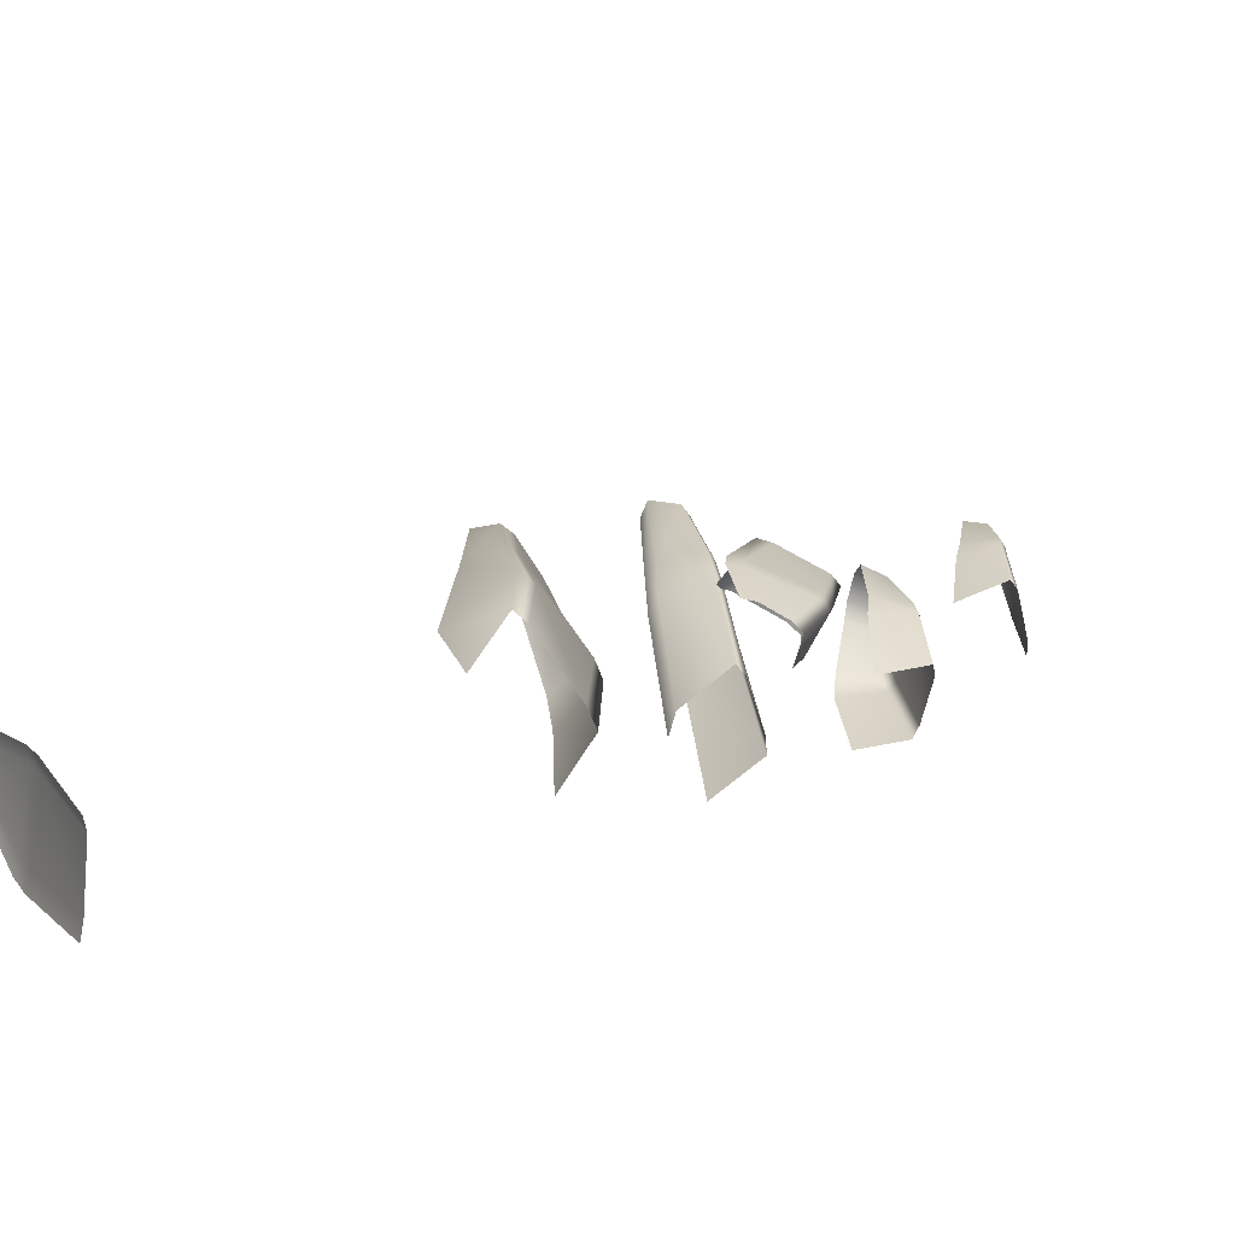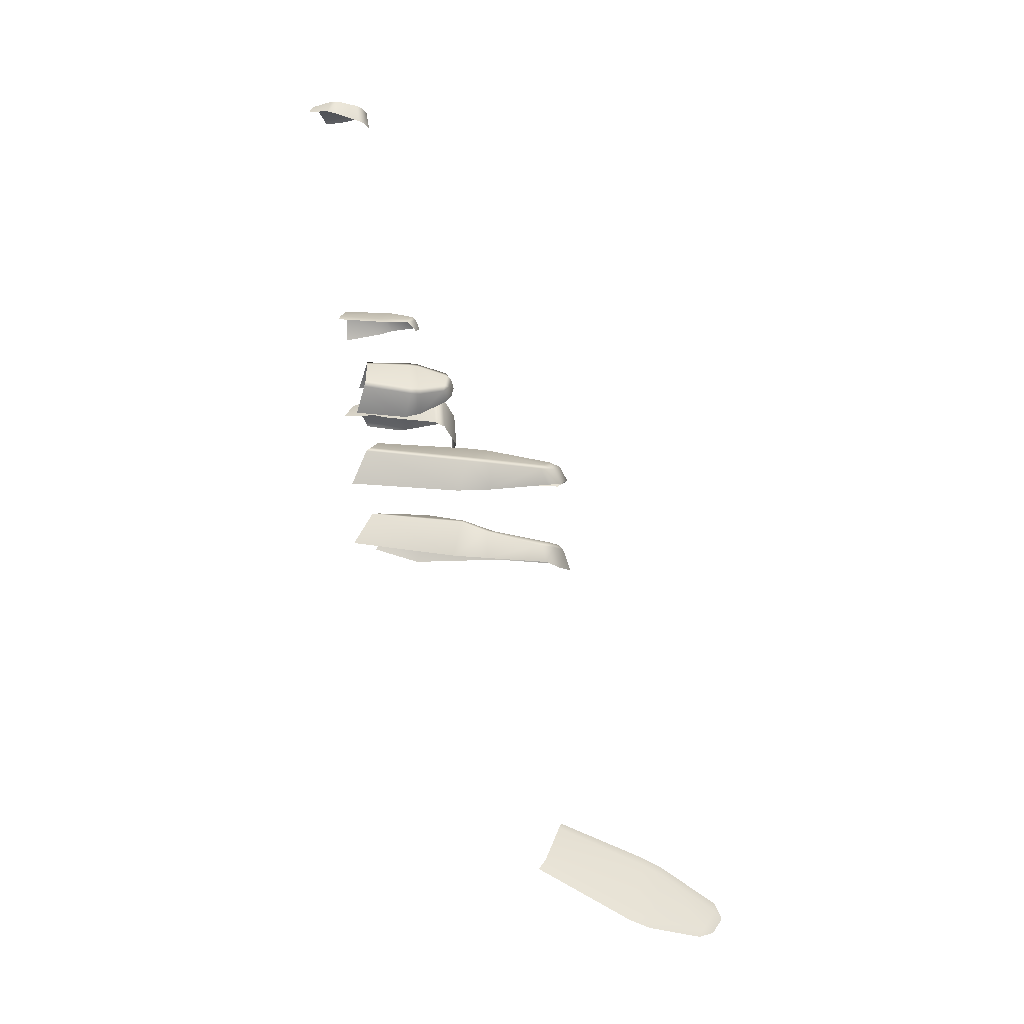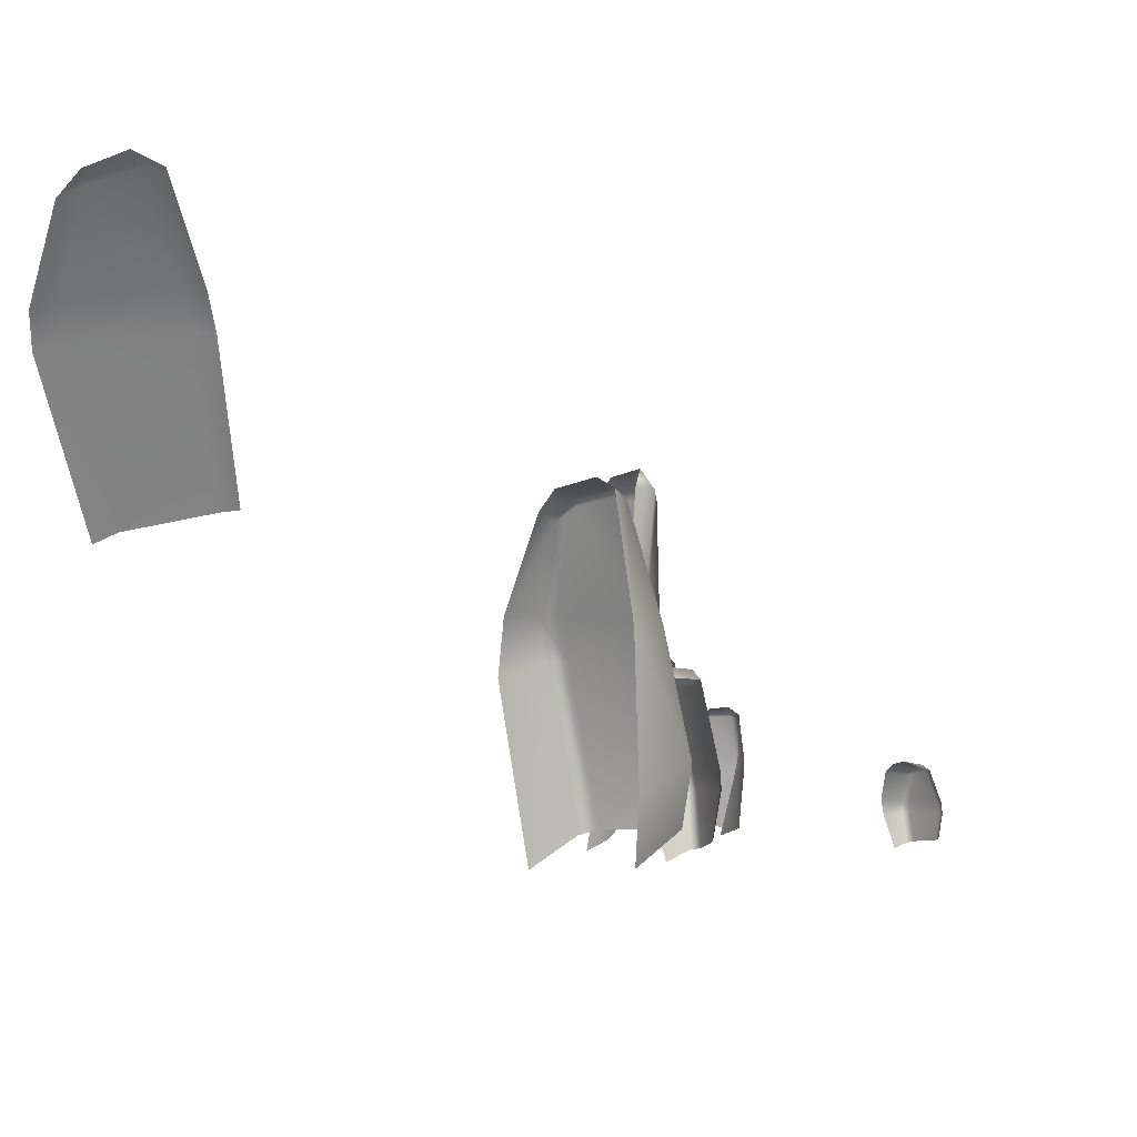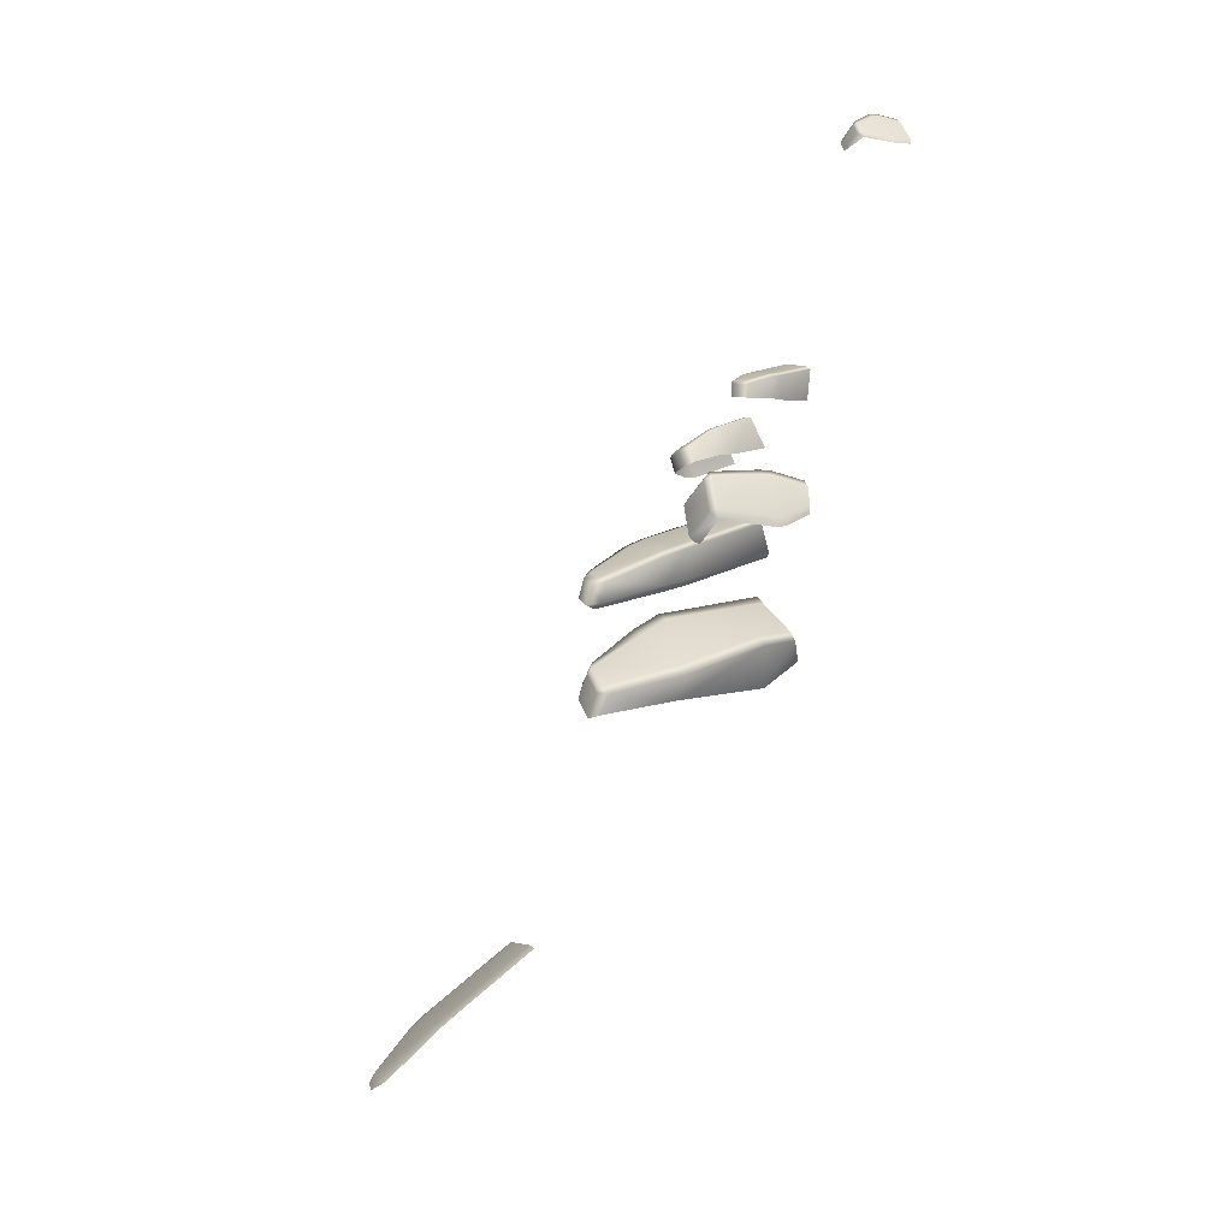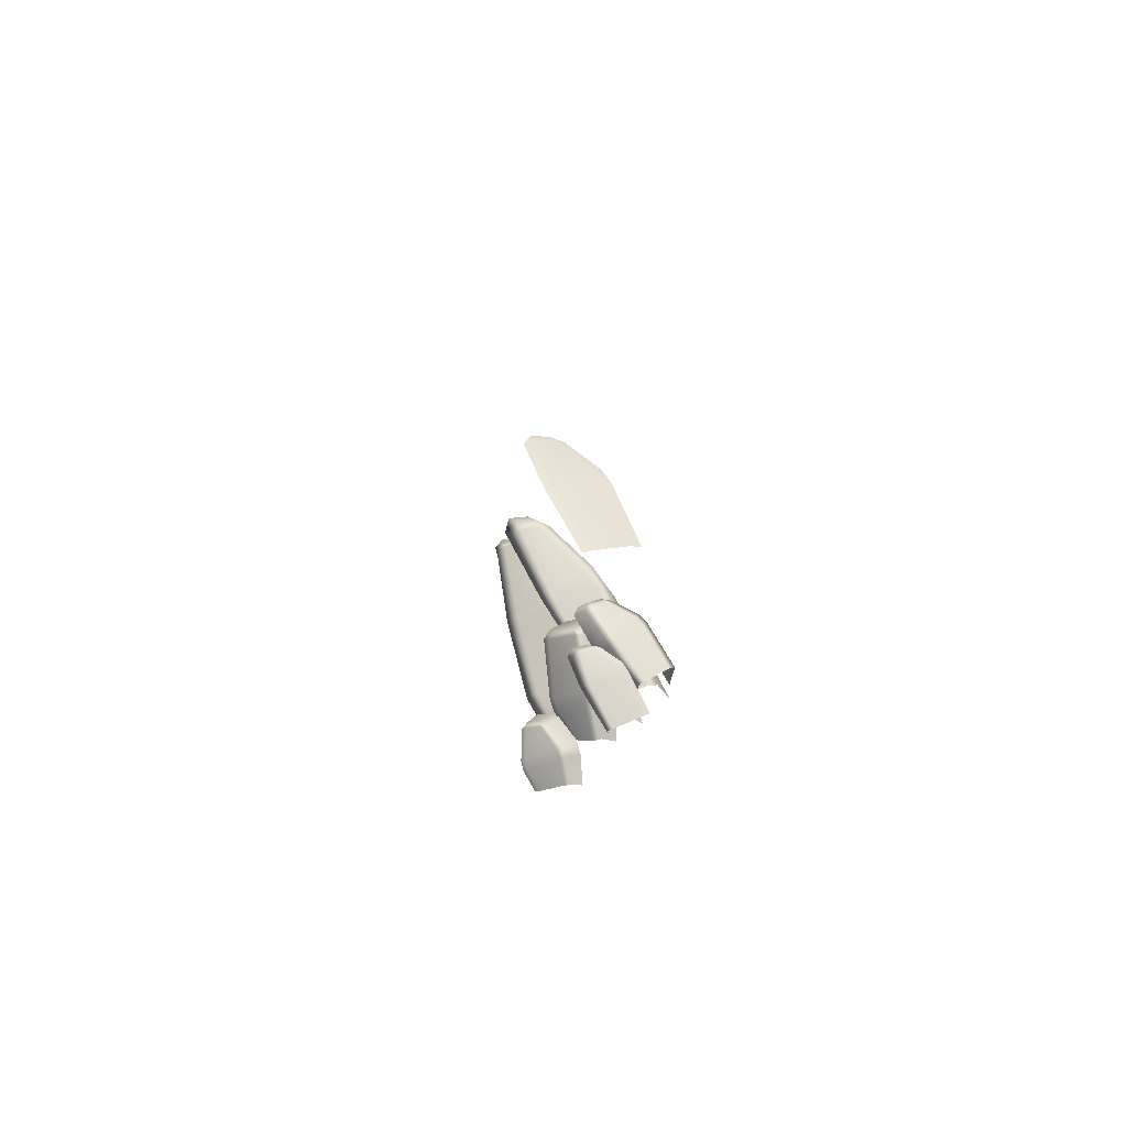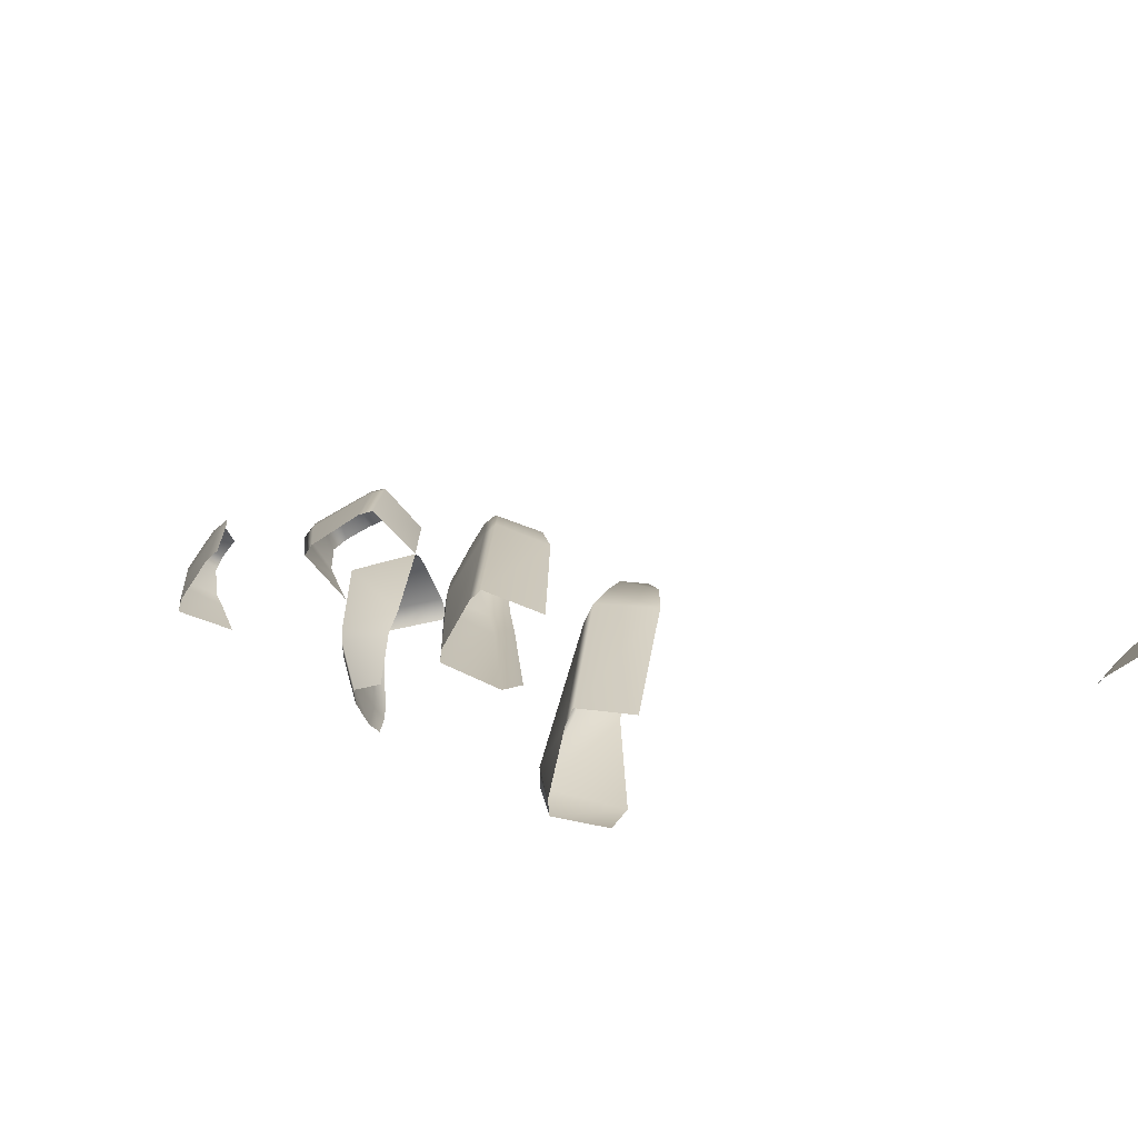
<metadata>
{"format":"obj","ext":"obj","renderer":"f3d","projection":"perspective","resolution":1024,"background":"white","views":[{"elev":-66.4,"azim":-72.3,"up":"+Y"},{"elev":10.5,"azim":97.0,"up":"+Z"},{"elev":6.0,"azim":-159.8,"up":"+Y"},{"elev":17.9,"azim":-124.9,"up":"+Z"},{"elev":79.4,"azim":-23.2,"up":"+Z"},{"elev":-65.2,"azim":62.6,"up":"+Y"}]}
</metadata>
<code>
g diancieDistantRocks_geo
v 3.383 2.048 -14.31
v 3.278 2.096 -14.23
v 3.503 2.383 -14.31
v 3.351 2.406 -14.15
v 3.265 2.415 -14.17
v 3.194 2.123 -14.25
v 3.353 2.519 -14.14
v 3.523 2.564 -14.35
v 3.28 2.818 -14.21
v 3.447 2.88 -14.46
v 2.887 2.462 -14.41
v 2.907 2.19 -14.44
v 2.867 2.208 -14.5
v 2.836 2.47 -14.47
v 2.853 2.582 -14.45
v 2.907 2.574 -14.39
v 2.997 2.904 -14.38
v 3.267 2.529 -14.17
v 3.213 2.898 -14.26
v 3.368 2.96 -14.5
v 3.197 2.839 -14.23
v 3.05 2.894 -14.32
v 3.088 2.949 -14.33
v 3.235 3.015 -14.57
v 4.072 2.774 -17.57
v 4.12 2.774 -18
v 4.02 3.314 -17.91
v 4.023 3.333 -17.57
v 3.997 3.499 -17.86
v 4.113 3.345 -17.55
v 4.162 2.774 -17.54
v 4.577 2.774 -17.57
v 4.022 3.46 -17.57
v 4.555 3.406 -17.61
v 4.687 2.774 -17.61
v 4.646 3.417 -17.65
v 4.621 3.54 -17.65
v 4.055 3.849 -17.63
v 4.002 3.909 -17.8
v 4.114 3.473 -17.55
v 4.529 3.53 -17.61
v 4.436 3.839 -17.67
v 4.157 3.925 -17.65
v 4.106 3.981 -17.81
v 4.287 3.96 -17.83
v 4.146 3.86 -17.61
v 4.348 3.844 -17.63
v 4.328 3.907 -17.66
v 5.208 3.153 -19.05
v 5.327 3.301 -18.62
v 5.113 3.917 -19.12
v 5.241 4.032 -18.73
v 5.029 4.15 -19.08
v 5.161 4.019 -18.64
v 5.237 3.309 -18.53
v 5.185 4.175 -18.74
v 4.91 4.501 -18.72
v 4.775 4.517 -18.91
v 4.719 3.908 -18.34
v 4.858 3.255 -18.31
v 5.106 4.162 -18.65
v 4.78 4.569 -18.67
v 4.645 4.586 -18.84
v 4.693 4.06 -18.36
v 4.832 4.507 -18.63
v 4.613 3.877 -18.31
v 4.759 3.241 -18.3
v 4.597 4.574 -18.57
v 4.453 4.594 -18.73
v 4.357 4.498 -18.66
v 4.617 4.506 -18.51
v 4.51 4.478 -18.49
v 4.412 3.998 -18.64
v 4.585 4.029 -18.33
v 4.452 3.77 -18.68
v 4.635 3.076 -18.72
v 3.883 4.456 -19.36
v 4.207 4.529 -19.79
v 4.314 4.615 -19.68
v 3.999 4.53 -19.25
v 4.634 4.469 -19.33
v 4.311 4.391 -18.91
v 4.705 4.328 -19.25
v 3.942 4.405 -19.24
v 4.371 4.239 -18.84
v 4.522 3.529 -19.22
v 4.271 4.275 -18.88
v 4.2 3.515 -18.88
v 4.436 3.277 -19.19
v 3.692 3.639 -19.41
v 3.636 3.662 -19.53
v 3.622 3.488 -19.55
v 4.088 3.537 -18.94
v 4.157 3.347 -18.91
v 3.678 3.464 -19.42
v 3.721 3.015 -19.48
v 3.767 2.973 -19.36
v 4.044 3.369 -18.97
v 3.941 2.869 -19.16
v 4.051 2.845 -19.1
v 4.244 2.739 -19.25
v 4.635 3.008 -20.31
v 4.332 4.631 -20.36
v 4.476 3.095 -20.2
v 4.199 4.652 -20.23
v 4.24 5.164 -20.35
v 4.354 3.341 -19.69
v 4.119 5.152 -20.22
v 4.157 4.768 -19.78
v 4.277 4.793 -19.74
v 4.463 3.332 -19.65
v 4.025 6.249 -20.25
v 4.165 6.265 -20.36
v 4.156 6.426 -20.26
v 4.126 5.106 -19.81
v 4.893 4.887 -19.78
v 4.973 3.32 -19.65
v 4.22 6.302 -20.02
v 4.418 6.343 -20.27
v 4.092 6.119 -19.99
v 4.25 5.132 -19.77
v 4.467 6.228 -20.02
v 4.595 6.151 -20.26
v 4.215 6.141 -19.95
v 4.634 6.036 -19.99
v 4.983 5.282 -20.29
v 4.504 6.069 -19.95
v 4.829 5.218 -19.82
v 4.96 5.226 -19.87
v 5.024 4.895 -19.83
v 5.117 4.754 -20.29
v 5.114 3.277 -19.68
v 5.245 3.067 -20.19
v 4.827 2.993 -21.25
v 4.53 3.242 -20.82
v 5.063 4.673 -21.37
v 4.803 4.759 -20.87
v 4.328 3.308 -20.84
v 4.814 5.182 -21.02
v 4.991 5.215 -21.41
v 4.601 4.772 -20.88
v 4.575 6.026 -21.26
v 4.629 6.133 -21.53
v 3.56 3.995 -21
v 3.604 3.395 -21.06
v 3.465 3.419 -21.15
v 4.612 5.197 -21.03
v 4.387 6.239 -21.33
v 4.429 6.348 -21.67
v 3.752 5.2 -21.23
v 4.391 6.164 -21.25
v 3.992 6.348 -21.46
v 4.013 6.469 -21.79
v 3.874 6.381 -21.73
v 3.995 6.277 -21.38
v 3.859 6.255 -21.45
v 3.707 5.22 -21.71
v 3.581 5.191 -21.32
v 3.394 3.986 -21.09
v 3.627 3.819 -21.8
v 3.738 3.135 -21.58
v 6.431 6.217 -26.09
v 6.257 6.304 -26
v 6.483 7.667 -26.85
v 6.321 7.709 -26.74
v 6.428 7.972 -26.99
v 5.486 7.801 -26.32
v 5.564 6.45 -25.73
v 5.401 6.472 -25.71
v 5.303 7.796 -26.27
v 5.298 8.101 -26.43
v 5.484 8.105 -26.47
v 5.327 8.974 -26.99
v 6.265 8.015 -26.88
v 6.051 8.754 -27.26
v 5.895 8.832 -27.17
v 5.842 8.965 -27.27
v 5.51 8.973 -27.04
v 5.515 9.096 -27.17
g diancieDistantRocks_geo_0
f 3 2 1
f 3 4 2
f 2 4 5
f 2 5 6
f 3 7 4
f 7 5 4
f 3 8 7
f 8 9 7
f 8 10 9
f 6 5 11
f 6 11 12
f 11 13 12
f 11 14 13
f 11 15 14
f 11 16 15
f 16 11 5
f 17 15 16
f 7 18 5
f 18 7 9
f 16 5 18
f 10 19 9
f 10 20 19
f 18 9 21
f 21 16 18
f 19 21 9
f 21 22 16
f 17 16 22
f 19 22 21
f 20 23 19
f 19 23 22
f 23 17 22
f 20 24 23
f 23 24 17
f 27 26 25
f 27 25 28
f 29 27 28
f 30 28 25
f 30 25 31
f 32 30 31
f 29 28 33
f 30 33 28
f 32 34 30
f 35 34 32
f 35 36 34
f 37 34 36
f 29 33 38
f 29 38 39
f 30 40 33
f 40 30 34
f 38 33 40
f 37 41 34
f 40 34 41
f 41 37 42
f 43 39 38
f 43 44 39
f 45 44 43
f 38 40 46
f 43 38 46
f 47 40 41
f 41 42 47
f 47 46 40
f 42 45 48
f 45 43 48
f 48 43 46
f 48 46 47
f 48 47 42
f 51 50 49
f 51 52 50
f 52 51 53
f 50 52 54
f 50 54 55
f 52 53 56
f 56 54 52
f 53 57 56
f 53 58 57
f 55 54 59
f 55 59 60
f 56 61 54
f 61 56 57
f 58 62 57
f 58 63 62
f 64 54 61
f 64 59 54
f 61 57 65
f 62 65 57
f 65 64 61
f 60 59 66
f 60 66 67
f 63 68 62
f 63 69 68
f 68 69 70
f 62 71 65
f 62 68 71
f 65 71 64
f 68 70 72
f 68 72 71
f 72 64 71
f 73 72 70
f 59 64 74
f 72 74 64
f 73 74 72
f 59 74 66
f 73 66 74
f 73 75 66
f 75 67 66
f 75 76 67
f 79 78 77
f 79 77 80
f 81 79 80
f 81 80 82
f 83 81 82
f 77 84 80
f 84 82 80
f 83 82 85
f 86 83 85
f 82 87 85
f 84 87 82
f 86 85 88
f 87 88 85
f 89 86 88
f 77 90 84
f 77 91 90
f 92 90 91
f 84 93 87
f 87 93 88
f 84 90 93
f 89 88 94
f 93 94 88
f 92 95 90
f 95 92 96
f 95 96 97
f 98 93 90
f 98 90 95
f 97 98 95
f 93 98 94
f 97 99 98
f 100 98 99
f 100 94 98
f 89 94 100
f 89 100 101
f 104 103 102
f 104 105 103
f 105 106 103
f 105 104 107
f 105 108 106
f 105 107 109
f 108 105 109
f 110 109 107
f 110 107 111
f 106 108 112
f 106 112 113
f 114 113 112
f 108 109 115
f 110 115 109
f 116 110 111
f 116 111 117
f 118 114 112
f 119 114 118
f 108 120 112
f 108 115 120
f 118 112 120
f 110 121 115
f 120 115 121
f 121 110 116
f 119 118 122
f 123 119 122
f 118 120 124
f 120 121 124
f 122 118 124
f 123 122 125
f 126 123 125
f 122 124 127
f 127 124 121
f 122 127 125
f 127 121 128
f 128 125 127
f 121 116 128
f 128 129 125
f 126 125 129
f 129 128 116
f 130 126 129
f 129 116 130
f 130 116 117
f 130 131 126
f 130 117 132
f 131 130 132
f 131 132 133
f 136 135 134
f 136 137 135
f 137 138 135
f 136 139 137
f 136 140 139
f 137 141 138
f 139 141 137
f 140 142 139
f 140 143 142
f 138 141 144
f 138 144 145
f 144 146 145
f 139 147 141
f 147 139 142
f 143 148 142
f 143 149 148
f 150 141 147
f 150 144 141
f 147 142 151
f 148 151 142
f 151 150 147
f 149 152 148
f 149 153 152
f 152 153 154
f 148 155 151
f 148 152 155
f 151 155 150
f 152 154 156
f 152 156 155
f 156 150 155
f 157 156 154
f 156 158 150
f 144 150 158
f 157 158 156
f 144 158 159
f 157 159 158
f 144 159 146
f 157 160 159
f 160 146 159
f 160 161 146
f 164 163 162
f 164 165 163
f 166 165 164
f 163 165 167
f 163 167 168
f 167 169 168
f 167 170 169
f 167 171 170
f 167 172 171
f 172 167 165
f 173 171 172
f 166 174 165
f 172 165 174
f 174 166 175
f 174 175 176
f 176 172 174
f 177 176 175
f 173 172 178
f 176 178 172
f 177 178 176
f 179 173 178
f 177 179 178

</code>
